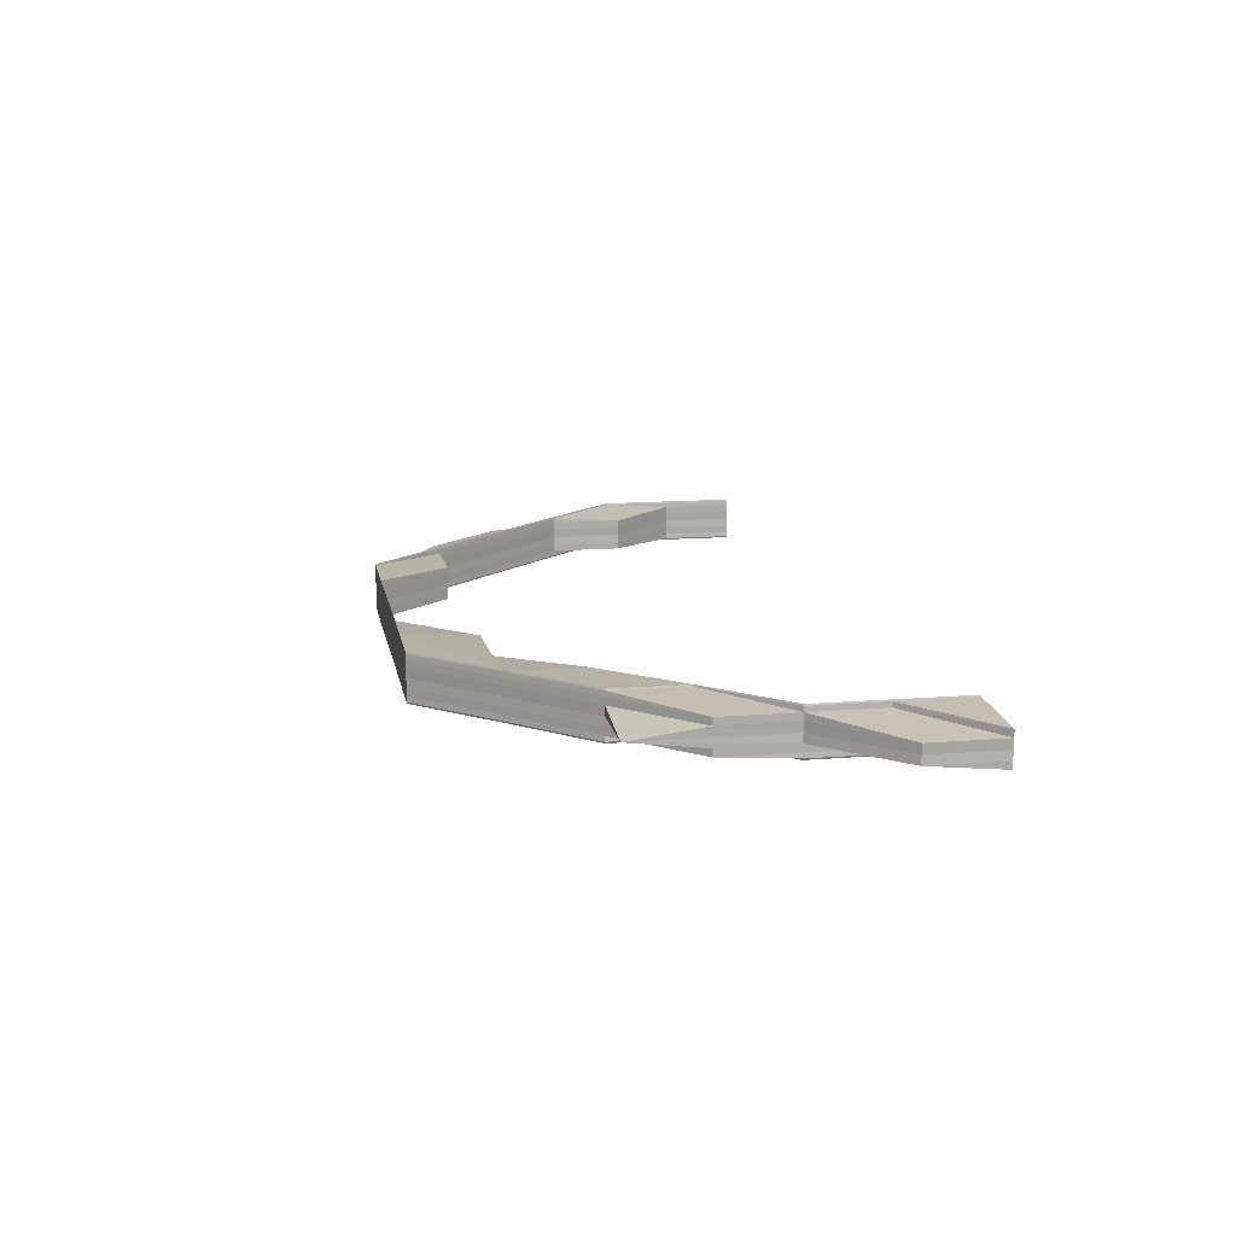
<metadata>
{"format":"obj","ext":"obj","renderer":"f3d","projection":"perspective","resolution":1024,"background":"white","views":[{"elev":13.6,"azim":-100.5,"up":"+Z"}]}
</metadata>
<code>
o 27573
v 2249 1881 23.81
v 2249 1881 23.81
v 2249 1881 23.8
v 2249 1881 23.81
v 2249 1881 23.81
v 2249 1881 23.8
v 2249 1881 23.8
v 2249 1881 23.81
v 2249 1881 23.8
v 2249 1881 23.8
v 2249 1881 23.8
v 2249 1881 23.8
v 2249 1881 23.8
v 2249 1881 23.8
v 2249 1881 23.8
v 2249 1881 23.8
v 2249 1881 23.8
v 2249 1881 23.8
v 2249 1881 23.8
v 2249 1881 23.8
v 2249 1881 23.8
v 2249 1881 23.8
v 2249 1881 23.8
v 2249 1881 23.8
v 2249 1881 23.8
v 2249 1881 23.8
v 2249 1881 23.8
v 2249 1881 23.8
v 2249 1881 23.8
v 2249 1881 23.8
v 2249 1881 23.8
v 2249 1881 23.8
v 2249 1881 23.8
v 2249 1881 23.8
v 2249 1881 23.8
v 2249 1881 23.8
v 2249 1881 23.8
v 2249 1881 23.8
v 2249 1881 23.81
v 2249 1881 23.8
v 2249 1881 23.8
v 2249 1881 23.81
v 2249 1881 23.81
v 2249 1881 23.81
v 2249 1881 23.81
v 2249 1881 23.81
v 2249 1881 23.81
v 2249 1881 23.8
v 2249 1881 23.81
v 2249 1881 23.8
v 2249 1881 23.81
v 2249 1881 23.81
v 2249 1881 23.81
v 2249 1881 23.81
v 2249 1881 23.81
v 2249 1881 23.81
v 2249 1881 23.81
v 2249 1881 23.81
v 2249 1881 23.81
v 2249 1881 23.81
v 2249 1881 23.8
v 2249 1881 23.8
v 2249 1881 23.81
v 2249 1881 23.81
v 2249 1881 23.81
v 2249 1881 23.81
v 2249 1881 23.81
v 2249 1881 23.81
v 2249 1881 23.81
v 2249 1881 23.81
v 2249 1881 23.81
v 2249 1881 23.81
v 2249 1881 23.81
v 2249 1881 23.81
v 2249 1881 23.81
v 2249 1881 23.81
v 2249 1881 23.81
v 2249 1881 23.81
v 2249 1881 23.81
v 2249 1881 23.81
v 2249 1881 23.81
v 2249 1881 23.81
v 2249 1881 23.81
v 2249 1881 23.81
v 2249 1881 23.81
v 2249 1881 23.81
v 2249 1881 23.81
v 2249 1881 23.81
v 2249 1881 23.81
v 2249 1881 23.8
v 2249 1881 23.8
v 2249 1881 23.8
v 2249 1881 23.8
v 2249 1881 23.8
v 2249 1881 23.8
v 2249 1881 23.8
v 2249 1881 23.8
v 2249 1881 23.8
v 2249 1881 23.81
v 2249 1881 23.81
v 2249 1881 23.81
v 2249 1881 23.81
v 2249 1881 23.81
v 2249 1881 23.81
v 2249 1881 23.81
v 2249 1881 23.81
v 2249 1881 23.81
v 2249 1881 23.8
v 2249 1881 23.8
v 2249 1881 23.81
v 2249 1881 23.81
v 2249 1881 23.81
v 2249 1881 23.81
v 2249 1881 23.81
v 2249 1881 23.81
v 2249 1881 23.81
v 2249 1881 23.81
v 2249 1881 23.81
v 2249 1881 23.8
v 2249 1881 23.81
v 2249 1881 23.8
v 2249 1881 23.8
v 2249 1881 23.8
v 2249 1881 23.8
v 2249 1881 23.8
v 2249 1881 23.8
v 2249 1881 23.8
v 2249 1881 23.8
v 2249 1881 23.8
v 2249 1881 23.8
v 2249 1881 23.8
v 2249 1881 23.8
v 2249 1881 23.8
v 2249 1881 23.8
v 2249 1881 23.8
v 2249 1881 23.8
v 2249 1881 23.8
v 2249 1881 23.8
v 2249 1881 23.8
v 2249 1881 23.8
v 2249 1881 23.8
v 2249 1881 23.8
v 2249 1881 23.8
v 2249 1881 23.8
v 2249 1881 23.8
v 2249 1881 23.8
v 2249 1881 23.81
v 2249 1881 23.8
v 2249 1881 23.81
v 2249 1881 23.81
v 2249 1881 23.8
v 2249 1881 23.8
v 2249 1881 23.81
v 2249 1881 23.8
v 2249 1881 23.81
v 2249 1881 23.81
v 2249 1881 23.81
v 2249 1881 23.81
v 2249 1881 23.81
v 2249 1881 23.81
v 2249 1881 23.81
v 2249 1881 23.81
v 2249 1881 23.81
v 2249 1881 23.81
v 2249 1881 23.81
v 2249 1881 23.81
v 2249 1881 23.81
v 2249 1881 23.81
v 2249 1881 23.81
v 2249 1881 23.81
v 2249 1881 23.81
v 2249 1881 23.81
v 2249 1881 23.81
v 2249 1881 23.81
v 2249 1881 23.81
v 2249 1881 23.81
v 2249 1881 23.81
v 2249 1881 23.81
v 2249 1881 23.8
v 2249 1881 23.81
v 2249 1881 23.8
v 2249 1881 23.81
v 2249 1881 23.81
v 2249 1881 23.81
v 2249 1881 23.81
v 2249 1881 23.81
v 2249 1881 23.81
v 2249 1881 23.81
v 2249 1881 23.81
v 2249 1881 23.81
v 2249 1881 23.81
v 2249 1881 23.81
v 2249 1881 23.81
v 2249 1881 23.81
v 2249 1881 23.81
v 2249 1881 23.81
v 2249 1881 23.81
v 2249 1881 23.81
v 2249 1881 23.81
v 2249 1881 23.81
v 2249 1881 23.81
v 2249 1881 23.81
v 2249 1881 23.81
v 2249 1881 23.81
v 2249 1881 23.81
v 2249 1881 23.81
v 2249 1881 23.81
v 2249 1881 23.81
v 2249 1881 23.81
v 2249 1881 23.81
v 2249 1881 23.81
v 2249 1881 23.81
v 2249 1881 23.81
v 2249 1881 23.81
v 2249 1881 23.81
v 2249 1881 23.81
v 2249 1881 23.81
v 2249 1881 23.81
v 2249 1881 23.81
v 2249 1881 23.81
v 2249 1881 23.81
v 2249 1881 23.81
v 2249 1881 23.81
v 2249 1881 23.81
v 2249 1881 23.81
v 2249 1881 23.81
v 2249 1881 23.81
v 2249 1881 23.81
v 2249 1881 23.8
v 2249 1881 23.8
v 2249 1881 23.8
v 2249 1881 23.8
v 2249 1881 23.8
v 2249 1881 23.8
v 2249 1881 23.8
v 2249 1881 23.8
v 2249 1881 23.8
v 2249 1881 23.8
v 2249 1881 23.8
v 2249 1881 23.8
v 2249 1881 23.8
v 2249 1881 23.8
v 2249 1881 23.8
v 2249 1881 23.8
v 2249 1881 23.8
v 2249 1881 23.8
v 2249 1881 23.8
v 2249 1881 23.8
v 2249 1881 23.8
v 2249 1881 23.8
v 2249 1881 23.8
v 2249 1881 23.8
v 2249 1881 23.8
v 2249 1881 23.8
v 2249 1881 23.8
v 2249 1881 23.8
v 2249 1881 23.8
v 2249 1881 23.8
v 2249 1881 23.8
v 2249 1881 23.8
v 2249 1881 23.8
v 2249 1881 23.8
v 2249 1881 23.8
v 2249 1881 23.8
v 2249 1881 23.8
v 2249 1881 23.8
v 2249 1881 23.8
v 2249 1881 23.8
v 2249 1881 23.8
v 2249 1881 23.8
v 2249 1881 23.8
v 2249 1881 23.8
v 2249 1881 23.8
v 2249 1881 23.8
v 2249 1881 23.8
v 2249 1881 23.8
v 2249 1881 23.8
v 2249 1881 23.8
v 2249 1881 23.8
v 2249 1881 23.8
v 2249 1881 23.8
v 2249 1881 23.8
v 2249 1881 23.8
v 2249 1881 23.81
v 2249 1881 23.81
v 2249 1881 23.8
v 2249 1881 23.81
v 2249 1881 23.81
v 2249 1881 23.81
v 2249 1881 23.81
v 2249 1881 23.81
v 2249 1881 23.81
v 2249 1881 23.81
v 2249 1881 23.81
v 2249 1881 23.81
v 2249 1881 23.81
v 2249 1881 23.81
v 2249 1881 23.81
v 2249 1881 23.81
v 2249 1881 23.81
v 2249 1881 23.8
v 2249 1881 23.81
v 2249 1881 23.8
v 2249 1881 23.8
v 2249 1881 23.8
v 2249 1881 23.8
v 2249 1881 23.8
v 2249 1881 23.8
v 2249 1881 23.8
v 2249 1881 23.8
v 2249 1881 23.8
v 2249 1881 23.81
v 2249 1881 23.81
v 2249 1881 23.81
v 2249 1881 23.81
v 2249 1881 23.81
v 2249 1881 23.81
v 2249 1881 23.81
v 2249 1881 23.81
v 2249 1881 23.8
v 2249 1881 23.8
v 2249 1881 23.8
v 2249 1881 23.81
v 2249 1881 23.8
v 2249 1881 23.8
v 2249 1881 23.8
v 2249 1881 23.8
v 2249 1881 23.8
v 2249 1881 23.8
v 2249 1881 23.81
v 2249 1881 23.81
v 2249 1881 23.81
v 2249 1881 23.81
v 2249 1881 23.81
v 2249 1881 23.81
v 2249 1881 23.81
v 2249 1881 23.81
v 2249 1881 23.81
v 2249 1881 23.81
v 2249 1881 23.81
v 2249 1881 23.81
v 2249 1881 23.81
v 2249 1881 23.81
v 2249 1881 23.8
v 2249 1881 23.81
v 2249 1881 23.8
v 2249 1881 23.8
v 2249 1881 23.8
v 2249 1881 23.8
v 2249 1881 23.8
v 2249 1881 23.8
v 2249 1881 23.8
v 2249 1881 23.8
v 2249 1881 23.8
v 2249 1881 23.81
v 2249 1881 23.81
v 2249 1881 23.81
v 2249 1881 23.81
v 2249 1881 23.81
v 2249 1881 23.81
v 2249 1881 23.81
v 2249 1881 23.81
v 2249 1881 23.81
v 2249 1881 23.8
v 2249 1881 23.8
v 2249 1881 23.8
v 2249 1881 23.81
v 2249 1881 23.8
v 2249 1881 23.8
v 2249 1881 23.8
v 2249 1881 23.8
v 2249 1881 23.8
v 2249 1881 23.8
v 2249 1881 23.8
v 2249 1881 23.81
v 2249 1881 23.81
v 2249 1881 23.81
v 2249 1881 23.81
v 2249 1881 23.81
v 2249 1881 23.81
v 2249 1881 23.81
v 2249 1881 23.81
v 2249 1881 23.81
v 2249 1881 23.81
v 2249 1881 23.81
v 2249 1881 23.81
v 2249 1881 23.81
v 2249 1881 23.81
v 2249 1881 23.8
v 2249 1881 23.8
v 2249 1881 23.8
v 2249 1881 23.8
v 2249 1881 23.8
v 2249 1881 23.8
v 2249 1881 23.8
v 2249 1881 23.8
v 2249 1881 23.8
v 2249 1881 23.8
v 2249 1881 23.8
v 2249 1881 23.8
v 2249 1881 23.8
v 2249 1881 23.8
v 2249 1881 23.8
v 2249 1881 23.8
v 2249 1881 23.8
v 2249 1881 23.8
v 2249 1881 23.8
v 2249 1881 23.8
v 2249 1881 23.8
v 2249 1881 23.8
v 2249 1881 23.8
v 2249 1881 23.8
v 2249 1881 23.8
v 2249 1881 23.8
v 2249 1881 23.8
v 2249 1881 23.8
v 2249 1881 23.8
v 2249 1881 23.8
v 2249 1881 23.8
v 2249 1881 23.8
v 2249 1881 23.8
v 2249 1881 23.8
v 2249 1881 23.8
v 2249 1881 23.8
v 2249 1881 23.8
v 2249 1881 23.8
v 2249 1881 23.8
v 2249 1881 23.8
v 2249 1881 23.8
v 2249 1881 23.8
v 2249 1881 23.8
v 2249 1881 23.8
v 2249 1881 23.8
v 2249 1881 23.8
v 2249 1881 23.8
v 2249 1881 23.8
v 2249 1881 23.8
v 2249 1881 23.8
v 2249 1881 23.8
v 2249 1881 23.8
v 2249 1881 23.8
v 2249 1881 23.8
v 2249 1881 23.8
v 2249 1881 23.8
v 2249 1881 23.8
v 2249 1881 23.81
v 2249 1881 23.81
v 2249 1881 23.8
v 2249 1881 23.8
v 2249 1881 23.8
v 2249 1881 23.8
v 2249 1881 23.8
v 2249 1881 23.8
v 2249 1881 23.8
v 2249 1881 23.81
v 2249 1881 23.8
v 2249 1881 23.8
v 2249 1881 23.8
v 2249 1881 23.8
v 2249 1881 23.8
v 2249 1881 23.8
v 2249 1881 23.8
v 2249 1881 23.8
v 2249 1881 23.8
v 2249 1881 23.8
v 2249 1881 23.81
v 2249 1881 23.8
v 2249 1881 23.81
v 2249 1881 23.81
v 2249 1881 23.81
v 2249 1881 23.81
v 2249 1881 23.81
v 2249 1881 23.81
v 2249 1881 23.81
v 2249 1881 23.81
v 2249 1881 23.81
v 2249 1881 23.81
v 2249 1881 23.81
v 2249 1881 23.81
v 2249 1881 23.81
v 2249 1881 23.81
v 2249 1881 23.81
v 2249 1881 23.81
v 2249 1881 23.81
v 2249 1881 23.81
v 2249 1881 23.81
v 2249 1881 23.81
v 2249 1881 23.81
v 2249 1881 23.81
v 2249 1881 23.81
v 2249 1881 23.81
v 2249 1881 23.81
v 2249 1881 23.81
v 2249 1881 23.81
v 2249 1881 23.81
v 2249 1881 23.81
v 2249 1881 23.81
v 2249 1881 23.81
v 2249 1881 23.81
v 2249 1881 23.81
v 2249 1881 23.81
v 2249 1881 23.81
v 2249 1881 23.81
v 2249 1881 23.81
v 2249 1881 23.81
v 2249 1881 23.81
v 2249 1881 23.81
v 2249 1881 23.81
v 2249 1881 23.81
v 2249 1881 23.81
v 2249 1881 23.81
v 2249 1881 23.81
v 2249 1881 23.81
v 2249 1881 23.81
v 2249 1881 23.81
v 2249 1881 23.8
v 2249 1881 23.8
v 2249 1881 23.8
v 2249 1881 23.81
v 2249 1881 23.81
v 2249 1881 23.81
v 2249 1881 23.8
v 2249 1881 23.8
v 2249 1881 23.81
v 2249 1881 23.81
v 2249 1881 23.81
v 2249 1881 23.81
v 2249 1881 23.81
v 2249 1881 23.81
v 2249 1881 23.8
v 2249 1881 23.81
v 2249 1881 23.8
v 2249 1881 23.8
v 2249 1881 23.8
v 2249 1881 23.8
v 2249 1881 23.8
v 2249 1881 23.8
v 2249 1881 23.8
v 2249 1881 23.8
v 2249 1881 23.8
v 2249 1881 23.8
v 2249 1881 23.8
v 2249 1881 23.8
v 2249 1881 23.8
v 2249 1881 23.8
v 2249 1881 23.8
v 2249 1881 23.8
v 2249 1881 23.8
v 2249 1881 23.8
v 2249 1881 23.8
v 2249 1881 23.8
v 2249 1881 23.8
v 2249 1881 23.8
v 2249 1881 23.8
v 2249 1881 23.8
v 2249 1881 23.8
v 2249 1881 23.8
v 2249 1881 23.8
v 2249 1881 23.8
v 2249 1881 23.8
v 2249 1881 23.8
v 2249 1881 23.8
v 2249 1881 23.8
v 2249 1881 23.8
v 2249 1881 23.8
v 2249 1881 23.8
v 2249 1881 23.8
v 2249 1881 23.8
v 2249 1881 23.8
v 2249 1881 23.8
v 2249 1881 23.8
v 2249 1881 23.81
v 2249 1881 23.81
v 2249 1881 23.81
v 2249 1881 23.81
v 2249 1881 23.81
v 2249 1881 23.81
v 2249 1881 23.81
v 2249 1881 23.81
v 2249 1881 23.81
v 2249 1881 23.81
v 2249 1881 23.81
v 2249 1881 23.81
v 2249 1881 23.81
v 2249 1881 23.81
v 2249 1881 23.81
v 2249 1881 23.81
v 2249 1881 23.81
v 2249 1881 23.81
v 2249 1881 23.8
v 2249 1881 23.8
v 2249 1881 23.8
v 2249 1881 23.8
v 2249 1881 23.8
v 2249 1881 23.81
v 2249 1881 23.8
v 2249 1881 23.81
v 2249 1881 23.81
v 2249 1881 23.81
v 2249 1881 23.81
v 2249 1881 23.81
v 2249 1881 23.81
v 2249 1881 23.81
v 2249 1881 23.81
v 2249 1881 23.81
v 2249 1881 23.81
v 2249 1881 23.81
v 2249 1881 23.81
v 2249 1881 23.81
v 2249 1881 23.81
v 2249 1881 23.81
v 2249 1881 23.81
v 2249 1881 23.81
v 2249 1881 23.81
v 2249 1881 23.81
v 2249 1881 23.81
v 2249 1881 23.81
v 2249 1881 23.81
v 2249 1881 23.81
v 2249 1881 23.81
v 2249 1881 23.81
v 2249 1881 23.81
v 2249 1881 23.81
v 2249 1881 23.81
v 2249 1881 23.81
v 2249 1881 23.81
v 2249 1881 23.81
v 2249 1881 23.81
v 2249 1881 23.81
v 2249 1881 23.81
v 2249 1881 23.81
v 2249 1881 23.81
v 2249 1881 23.81
v 2249 1881 23.81
v 2249 1881 23.81
v 2249 1881 23.81
v 2249 1881 23.81
v 2249 1881 23.81
v 2249 1881 23.81
v 2249 1881 23.81
v 2249 1881 23.81
v 2249 1881 23.81
v 2249 1881 23.81
v 2249 1881 23.81
v 2249 1881 23.81
v 2249 1881 23.81
v 2249 1881 23.81
v 2249 1881 23.81
v 2249 1881 23.81
v 2249 1881 23.81
v 2249 1881 23.81
v 2249 1881 23.81
v 2249 1881 23.81
v 2249 1881 23.81
v 2249 1881 23.81
v 2249 1881 23.81
v 2249 1881 23.81
v 2249 1881 23.81
v 2249 1881 23.81
v 2249 1881 23.81
v 2249 1881 23.81
v 2249 1881 23.81
v 2249 1881 23.81
v 2249 1881 23.81
v 2249 1881 23.8
v 2249 1881 23.8
v 2249 1881 23.8
v 2249 1881 23.8
v 2249 1881 23.8
v 2249 1881 23.81
v 2249 1881 23.81
v 2249 1881 23.8
v 2249 1881 23.81
v 2249 1881 23.8
v 2249 1881 23.8
v 2249 1881 23.8
v 2249 1881 23.8
v 2249 1881 23.8
v 2249 1881 23.8
v 2249 1881 23.8
v 2249 1881 23.8
v 2249 1881 23.8
v 2249 1881 23.81
v 2249 1881 23.81
v 2249 1881 23.81
v 2249 1881 23.81
v 2249 1881 23.81
v 2249 1881 23.81
v 2249 1881 23.81
v 2249 1881 23.81
f 1 2 3
f 4 5 1
f 3 6 7
f 8 9 6
f 10 9 11
f 12 11 13
f 14 15 12
f 16 17 13
f 18 17 19
f 20 18 21
f 16 22 23
f 24 25 23
f 25 26 27
f 22 26 27
f 22 28 29
f 30 22 29
f 31 30 32
f 33 31 32
f 34 31 35
f 31 36 37
f 32 15 38
f 15 29 38
f 38 29 39
f 40 33 39
f 41 40 39
f 42 41 39
f 43 42 39
f 44 43 39
f 45 44 39
f 29 46 39
f 39 46 47
f 29 48 46
f 49 50 48
f 51 49 52
f 46 53 47
f 46 52 53
f 47 53 54
f 28 8 46
f 53 55 54
f 54 55 56
f 53 57 55
f 8 58 53
f 58 8 2
f 59 57 2
f 59 2 60
f 2 52 61
f 2 61 62
f 63 58 64
f 63 65 66
f 58 67 68
f 69 67 68
f 69 70 71
f 72 68 73
f 74 75 73
f 76 67 75
f 77 69 74
f 77 76 72
f 77 69 78
f 76 79 80
f 81 79 80
f 82 81 83
f 84 79 85
f 84 86 87
f 86 88 89
f 90 91 92
f 93 91 11
f 93 94 95
f 96 93 97
f 96 93 98
f 99 100 101
f 102 103 101
f 100 104 105
f 103 104 105
f 106 107 108
f 108 109 106
f 66 110 106
f 106 111 66
f 112 110 57
f 112 113 110
f 113 114 110
f 115 113 116
f 109 111 52
f 111 117 57
f 66 117 118
f 109 119 111
f 111 120 117
f 119 120 111
f 121 119 109
f 122 121 109
f 122 109 48
f 123 121 122
f 123 124 125
f 126 127 119
f 128 122 129
f 130 131 129
f 130 132 131
f 108 130 133
f 133 122 108
f 134 135 122
f 136 134 133
f 136 134 137
f 134 138 139
f 133 140 141
f 142 143 141
f 144 145 143
f 132 146 140
f 147 132 148
f 149 150 132
f 150 151 132
f 132 151 152
f 153 150 149
f 114 153 149
f 151 154 152
f 155 153 114
f 113 155 114
f 156 155 113
f 157 156 113
f 156 158 155
f 159 158 156
f 155 160 153
f 158 160 155
f 158 161 160
f 162 161 163
f 164 165 158
f 165 166 158
f 167 164 168
f 169 166 162
f 166 170 171
f 166 172 160
f 160 173 153
f 160 174 173
f 153 173 150
f 172 175 173
f 173 176 150
f 173 177 176
f 150 176 151
f 175 178 176
f 176 179 151
f 176 180 179
f 151 179 154
f 178 181 179
f 178 175 182
f 175 183 184
f 185 183 186
f 187 184 188
f 189 186 188
f 181 178 190
f 190 180 182
f 182 177 191
f 182 191 192
f 193 182 192
f 190 182 193
f 193 192 194
f 195 190 193
f 194 196 197
f 198 197 199
f 200 201 199
f 202 203 201
f 194 202 204
f 205 206 200
f 207 194 204
f 208 206 157
f 209 208 157
f 210 209 198
f 198 211 212
f 213 214 211
f 213 215 216
f 217 213 218
f 217 219 212
f 220 219 221
f 222 220 223
f 118 207 223
f 207 224 221
f 225 226 224
f 117 207 227
f 117 228 207
f 228 194 207
f 228 193 194
f 120 228 117
f 195 193 228
f 120 195 228
f 229 195 120
f 119 229 120
f 230 229 119
f 127 231 229
f 229 232 195
f 232 190 195
f 233 232 229
f 232 234 190
f 233 235 232
f 236 181 232
f 181 236 237
f 179 234 237
f 179 237 154
f 237 235 238
f 236 239 238
f 239 240 241
f 238 241 242
f 238 243 244
f 245 236 246
f 237 238 247
f 154 237 247
f 248 238 249
f 248 250 251
f 252 253 250
f 247 252 230
f 254 255 253
f 256 254 248
f 257 255 258
f 256 257 259
f 154 247 260
f 260 247 261
f 152 154 260
f 262 260 263
f 263 260 264
f 260 265 266
f 267 268 265
f 269 268 270
f 271 267 272
f 271 273 274
f 275 270 276
f 277 278 276
f 279 280 281
f 280 282 283
f 284 285 286
f 287 288 289
f 290 291 289
f 292 293 294
f 292 295 296
f 297 298 296
f 299 300 301
f 299 300 302
f 303 304 301
f 303 304 305
f 306 307 305
f 307 308 309
f 304 308 309
f 304 310 311
f 300 310 311
f 300 312 313
f 314 312 313
f 169 314 302
f 169 314 315
f 316 317 315
f 314 318 319
f 317 318 319
f 320 321 322
f 320 321 323
f 245 324 322
f 245 324 325
f 324 326 327
f 324 328 329
f 321 328 329
f 321 330 331
f 332 330 331
f 333 332 323
f 333 332 334
f 332 335 336
f 337 335 336
f 338 337 334
f 338 337 339
f 337 340 341
f 342 343 344
f 342 343 345
f 346 347 344
f 346 347 348
f 349 350 348
f 350 351 352
f 347 351 352
f 347 353 354
f 343 353 354
f 343 355 356
f 357 355 356
f 358 357 345
f 358 357 359
f 360 361 359
f 357 362 363
f 361 362 363
f 364 365 366
f 364 365 367
f 368 369 366
f 368 369 370
f 369 371 372
f 369 373 374
f 365 373 374
f 365 375 376
f 377 375 376
f 378 377 367
f 378 377 379
f 377 380 381
f 382 380 381
f 383 382 379
f 383 382 384
f 382 385 386
f 387 388 389
f 390 391 389
f 389 392 387
f 389 393 394
f 394 395 396
f 397 398 396
f 393 395 399
f 398 400 401
f 395 402 401
f 403 400 404
f 403 405 406
f 405 407 408
f 409 410 404
f 405 411 410
f 412 413 409
f 413 411 402
f 414 411 402
f 415 414 416
f 417 414 418
f 417 419 420
f 417 419 421
f 419 422 423
f 419 424 425
f 426 425 427
f 428 429 425
f 430 431 429
f 432 430 433
f 434 435 429
f 436 435 437
f 434 438 439
f 440 434 441
f 440 434 442
f 443 433 392
f 443 392 444
f 433 445 392
f 392 445 446
f 392 446 447
f 414 448 445
f 449 448 450
f 451 452 450
f 452 453 454
f 448 453 454
f 445 455 446
f 456 457 445
f 445 457 455
f 448 458 457
f 458 459 457
f 460 458 461
f 462 463 461
f 458 464 465
f 463 464 465
f 457 466 455
f 457 467 466
f 455 466 468
f 455 468 469
f 446 455 469
f 446 469 470
f 469 468 471
f 469 471 472
f 387 446 473
f 473 469 474
f 473 475 387
f 474 476 473
f 477 476 472
f 476 475 470
f 476 478 475
f 478 479 475
f 474 480 481
f 468 482 480
f 468 483 478
f 484 485 481
f 486 487 485
f 488 489 485
f 490 488 491
f 492 489 493
f 492 494 495
f 496 497 495
f 497 498 499
f 494 498 499
f 494 500 501
f 502 501 503
f 504 494 479
f 505 504 476
f 506 505 476
f 507 505 508
f 505 509 510
f 506 511 512
f 513 506 514
f 513 506 474
f 475 479 388
f 475 388 447
f 479 515 388
f 388 393 444
f 388 515 393
f 515 516 393
f 393 517 518
f 519 520 515
f 515 521 516
f 521 522 517
f 521 523 522
f 524 521 515
f 524 525 526
f 521 527 467
f 528 527 529
f 527 530 467
f 527 531 530
f 532 530 533
f 534 535 532
f 533 536 537
f 538 539 537
f 530 536 540
f 530 541 536
f 539 542 543
f 536 544 543
f 545 542 546
f 536 547 548
f 545 549 550
f 549 551 552
f 553 554 546
f 549 555 554
f 556 557 553
f 557 555 544
f 558 555 544
f 559 558 536
f 560 558 561
f 558 559 562
f 560 563 564
f 560 563 565
f 563 566 567
f 563 568 569
f 570 568 569
f 571 570 565
f 571 570 572
f 570 573 574
f 575 573 574
f 576 575 572
f 576 575 577
f 575 578 579
f 580 578 579
f 581 580 577
f 581 580 582
f 580 583 584
f 585 586 587
f 586 588 589
f 590 591 592
f 591 593 594
f 466 483 468
f 466 595 483
f 467 595 466
f 467 562 595
f 596 562 467
f 596 547 562
f 562 597 595
f 562 541 597
f 595 598 483
f 595 597 598
f 483 598 502
f 483 599 482
f 600 601 482
f 600 602 603
f 604 600 605
f 604 600 606
f 607 500 599
f 608 500 599
f 609 607 610
f 608 611 612
f 613 608 614
f 613 608 615
f 616 617 618
f 619 620 618
f 617 621 622
f 620 621 622
f 597 623 598
f 597 531 623
f 559 624 597
f 624 559 530
f 624 625 623
f 625 624 527
f 625 626 627
f 628 626 629
f 630 629 631
f 632 627 631
f 633 634 629
f 635 633 636
f 637 634 638
f 639 625 640
f 640 641 527
f 623 641 642
f 623 642 643
f 644 623 632
f 644 645 646
f 632 647 644
f 648 647 643
f 647 640 598
f 647 649 640
f 650 639 647
f 651 650 647
f 652 651 632
f 652 651 653
f 651 654 655
f 656 650 657
f 650 658 659
f 660 661 662
f 661 663 664
f 665 666 667
f 666 668 669
f 670 671 672
f 670 671 673
f 674 675 672
f 674 675 676
f 677 678 676
f 678 679 680
f 675 679 680
f 675 681 682
f 671 681 682
f 671 683 684
f 685 683 684
f 637 685 673
f 637 685 686
f 687 688 686
f 685 689 690
f 688 689 690

</code>
